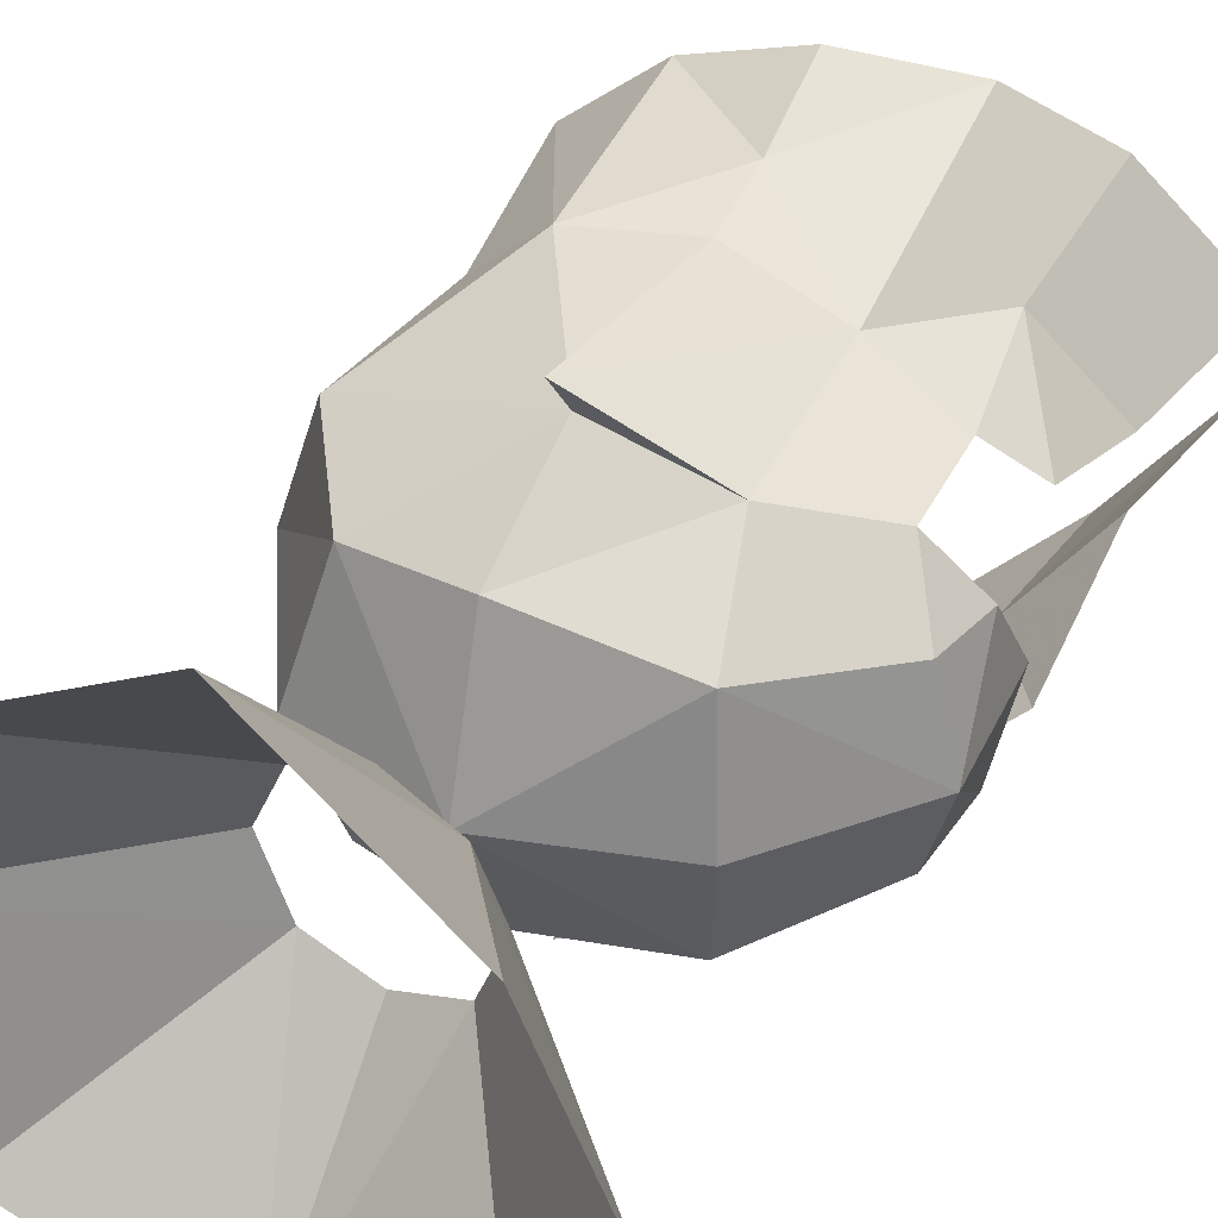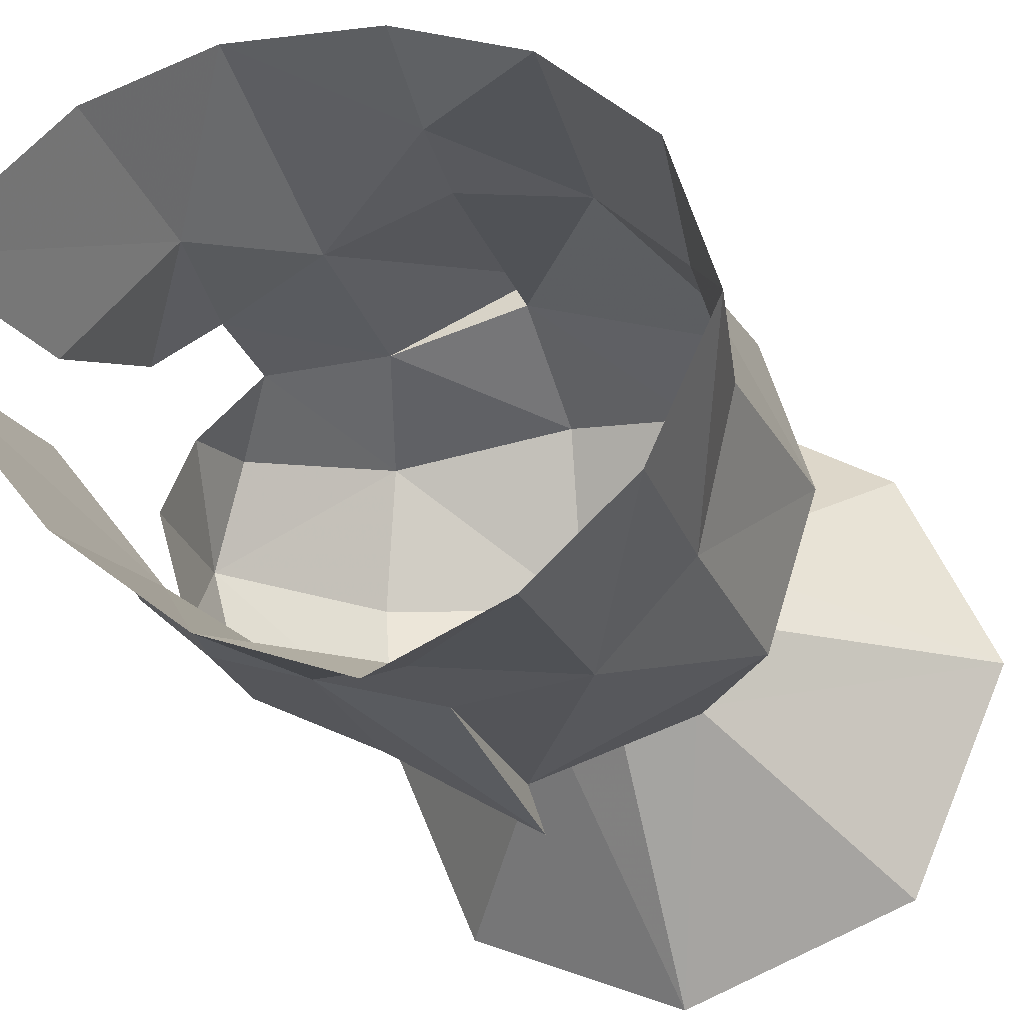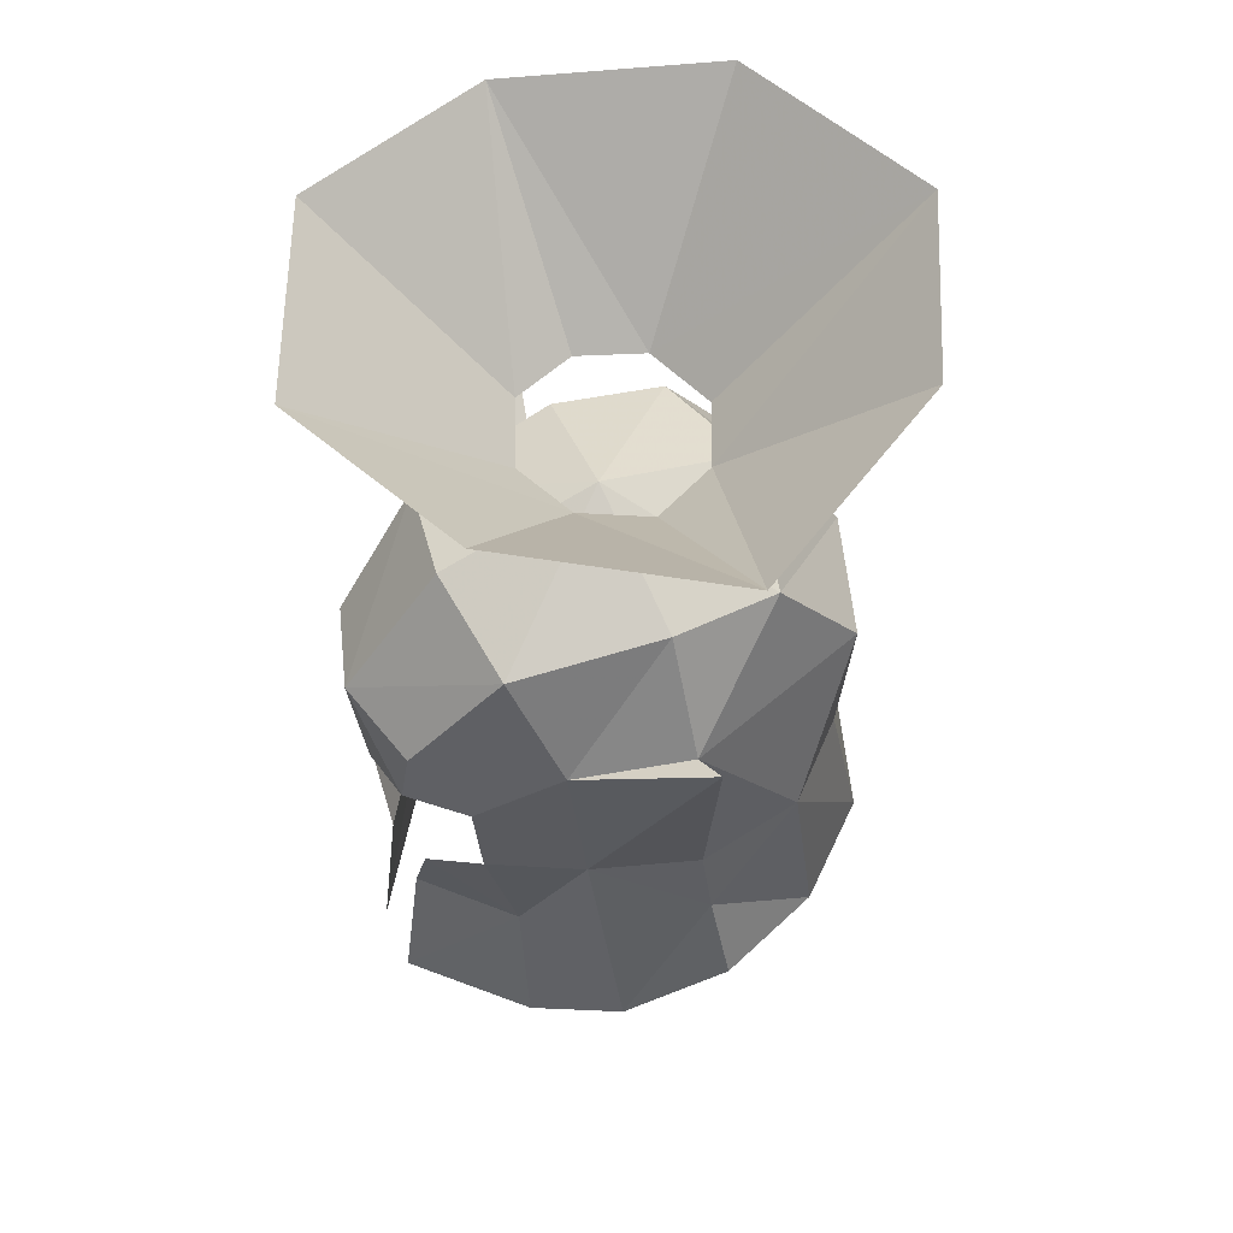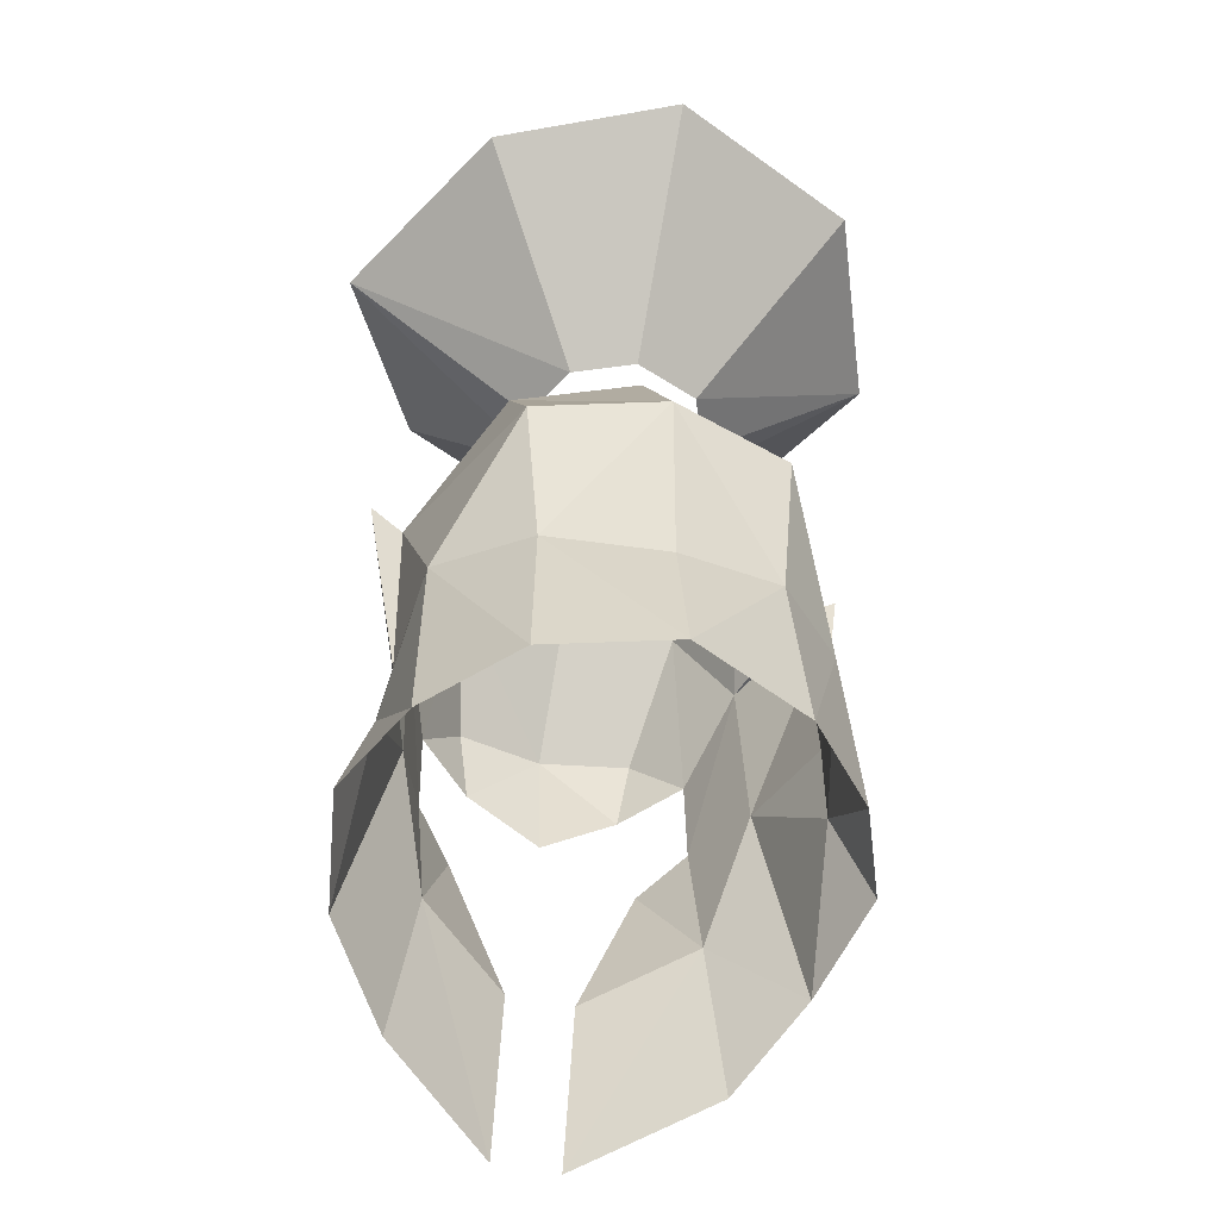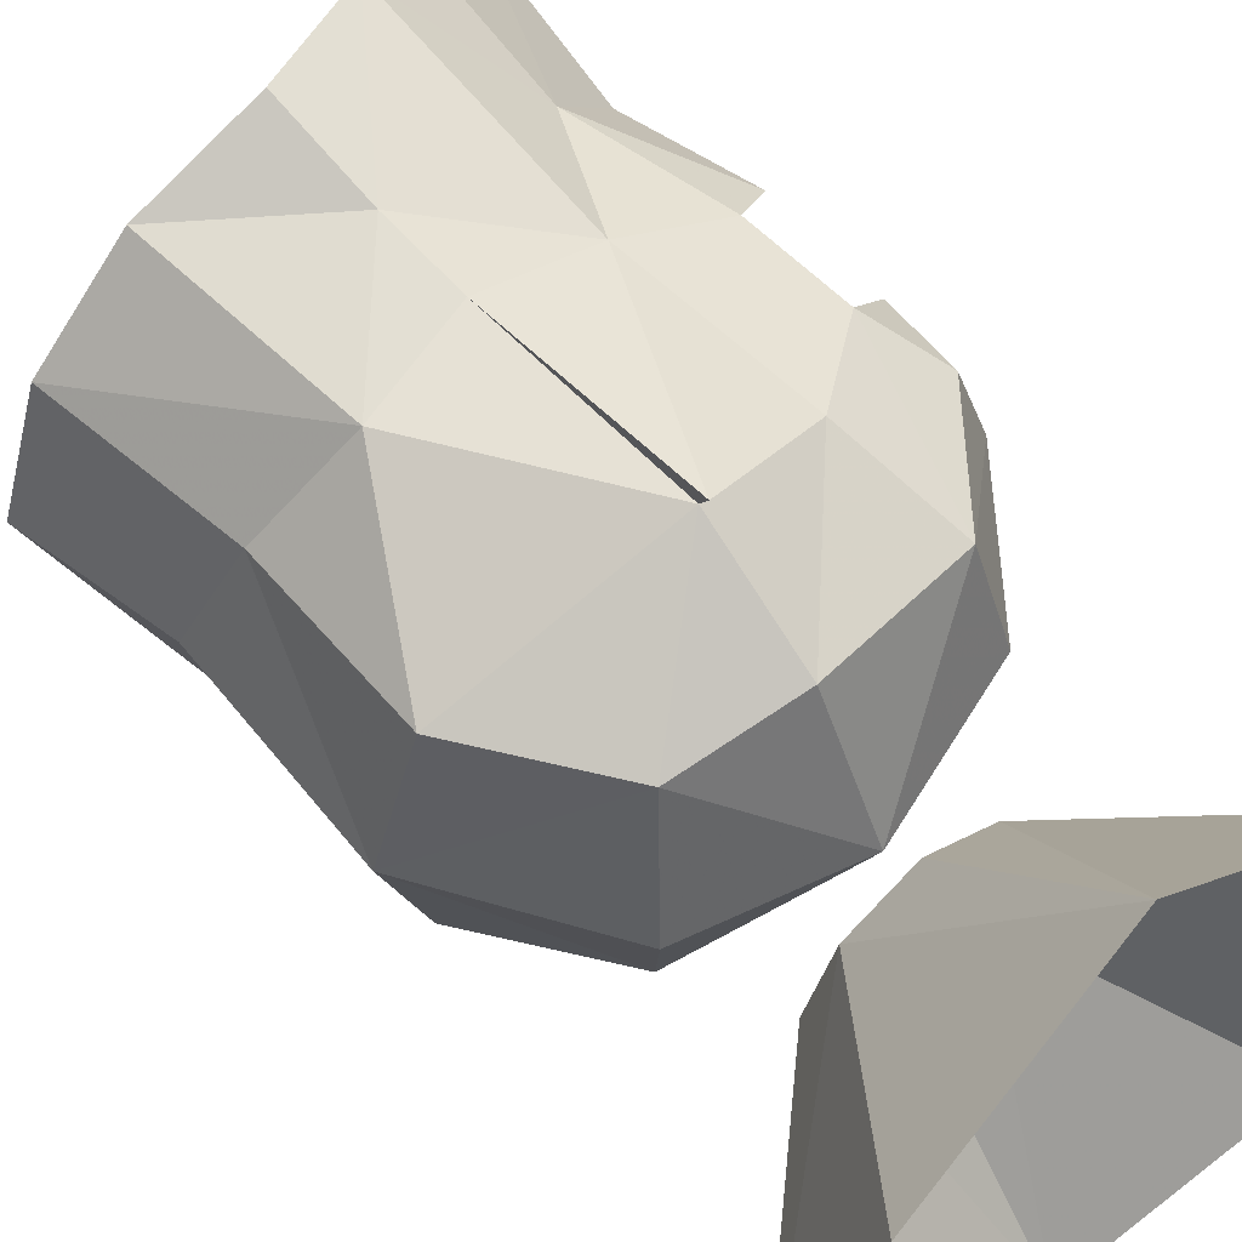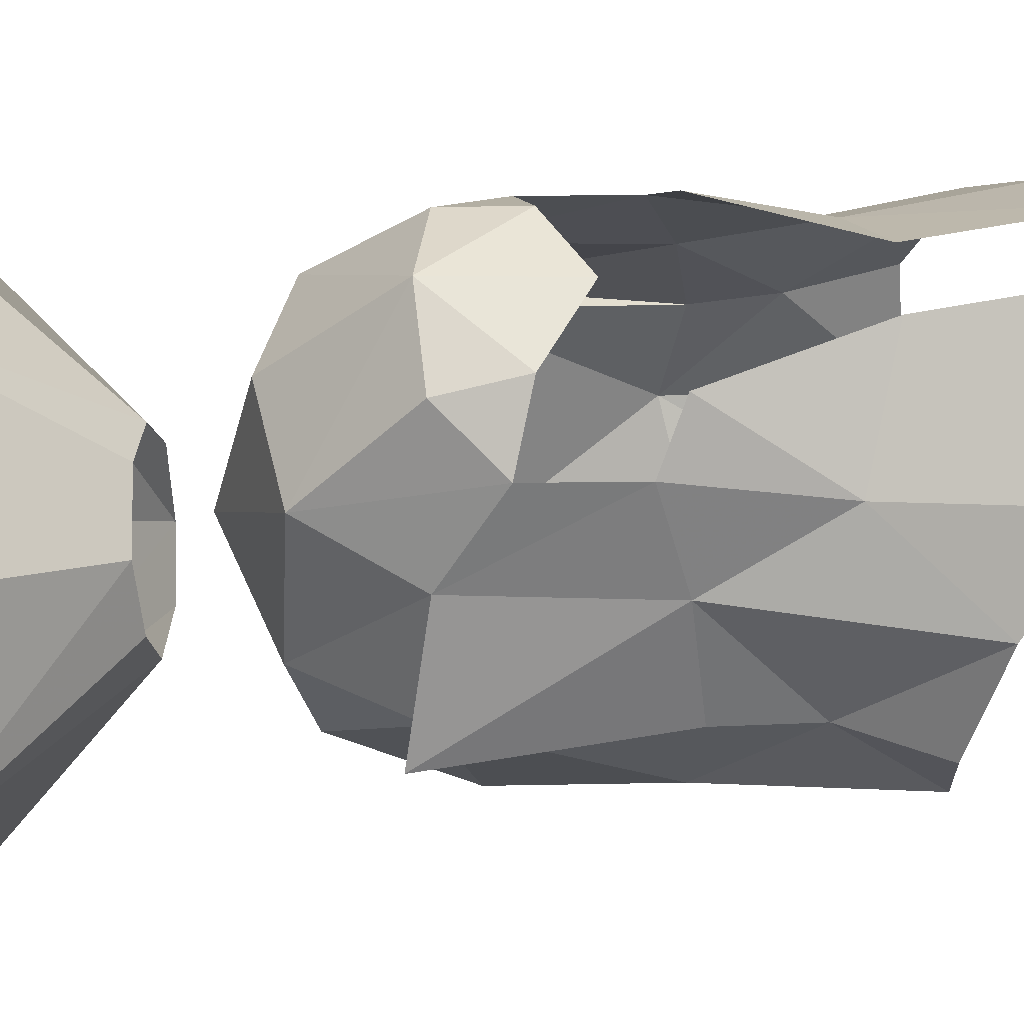
<metadata>
{"format":"obj","ext":"obj","renderer":"f3d","projection":"perspective","resolution":1024,"background":"white","views":[{"elev":40.9,"azim":29.5,"up":"+Y"},{"elev":-22.5,"azim":-160.4,"up":"+Y"},{"elev":56.5,"azim":156.9,"up":"+Z"},{"elev":-47.6,"azim":-105.3,"up":"+Z"},{"elev":59.9,"azim":-39.8,"up":"+Y"},{"elev":-38.0,"azim":95.1,"up":"+Y"}]}
</metadata>
<code>
g common_helmet_59030
v 1.164 1.029 1.756
v 1.321 -3.4e-05 2.001
v -0.07931 -3.4e-05 2.484
v -0.1711 1.26 1.953
v 0.8536 1.532 0.8419
v -0.1647 1.833 0.967
v -0.2368 2.143 1.128
v -1.166 1.143 1.839
v -0.1711 1.26 1.953
v -0.07931 -3.4e-05 2.484
v -1.405 -3.4e-05 2.152
v -0.1647 1.833 0.967
v -1.91 1.019 -0.7755
v -1.189 1.752 -0.5887
v -1.939 1.153 0.7871
v 2.203 -3.4e-05 0.8379
v 1.963 0.8146 0.7608
v -2.311 -3.4e-05 0.7833
v -0.267 1.823 -0.8447
v -0.3239 1.931 -1.545
v -0.3995 2.211 -2.417
v 0.5647 2.026 -2.842
v 0.6926 1.535 -0.8071
v 1.229 1.188 -1.922
v 2.114 0.3329 -3.789
v 1.906 0.3072 -2.227
v 1.256 1.416 -3.386
v 1.933 0.8557 -0.8708
v -2.267 -3.4e-05 -1.064
v 2.025 0.7117 0.07255
v 2.086 -3.4e-05 -0.3312
v 1.523 1.228 -0.6271
v 1.591 1.229 0.2571
v -2.199 1.112 -2.35
v -1.4 1.82 -2.413
v -2.556 -3.4e-05 -2.347
v 1.164 -1.029 1.756
v -0.1711 -1.26 1.953
v 0.8536 -1.513 0.8419
v -0.2368 -2.143 1.128
v -0.1647 -1.821 0.967
v -1.166 -1.143 1.839
v -0.1711 -1.26 1.953
v -0.1647 -1.821 0.967
v -1.91 -1.019 -0.7755
v -1.939 -1.153 0.7871
v -1.189 -1.696 -0.6806
v 1.963 -0.8146 0.7608
v -0.2807 -1.862 -0.8447
v 0.5924 -1.943 -2.829
v -0.3273 -2.211 -2.459
v -0.304 -1.858 -1.652
v 0.6926 -1.547 -0.8071
v 1.229 -1.244 -1.922
v 2.114 -0.2694 -3.789
v 1.258 -1.424 -3.424
v 1.933 -0.8558 -0.8708
v 1.906 -0.3073 -2.227
v 2.025 -0.7118 0.07255
v 1.591 -1.229 0.2571
v 1.523 -1.228 -0.6271
v -1.3 -1.802 -2.451
v -2.066 -1.112 -2.42
v 2.35 -0.02093 4.639
v 0.5856 -0.06414 2.922
v 0.3333 -0.7033 2.931
v 1.561 -1.868 4.597
v -0.2416 -2.629 4.397
v -0.2416 -0.9233 2.922
v 0.3333 0.4961 2.916
v 1.561 1.616 4.597
v -0.2416 2.587 4.365
v -0.2416 0.7734 2.902
v -2.833 -0.02093 4.639
v -1.069 -0.06414 2.922
v -0.8165 0.512 2.916
v -2.044 1.616 4.597
v -0.8165 -0.7033 2.931
v -2.044 -1.868 4.597
f 2 1 3
f 4 3 1
f 6 5 7
f 9 8 10
f 11 10 8
f 12 8 9
f 14 13 15
f 1 16 17
f 11 8 18
f 15 18 8
f 12 7 19
f 21 20 22
f 22 23 24
f 7 5 23
f 25 24 26
f 22 24 27
f 26 24 28
f 15 13 18
f 29 18 13
f 17 16 30
f 31 30 16
f 23 5 32
f 33 32 5
f 24 23 32
f 1 5 4
f 6 4 5
f 14 15 12
f 15 8 12
f 19 7 23
f 28 24 32
f 13 14 34
f 35 34 14
f 21 35 20
f 29 13 36
f 34 36 13
f 30 33 17
f 2 16 1
f 14 12 19
f 1 33 5
f 17 33 1
f 38 37 3
f 2 3 37
f 40 39 41
f 11 42 10
f 43 10 42
f 43 42 44
f 46 45 47
f 48 16 37
f 46 42 18
f 11 18 42
f 49 40 44
f 51 50 52
f 54 53 50
f 53 39 40
f 55 54 56
f 56 54 50
f 57 54 58
f 29 45 18
f 46 18 45
f 31 16 59
f 48 59 16
f 60 39 61
f 53 61 39
f 61 53 54
f 41 39 38
f 37 38 39
f 44 46 47
f 44 42 46
f 53 40 49
f 61 54 57
f 62 47 63
f 45 63 47
f 51 52 62
f 63 45 36
f 29 36 45
f 48 60 59
f 37 16 2
f 49 44 47
f 39 60 37
f 37 60 48
f 27 24 25
f 58 54 55
f 23 22 20
f 14 20 35
f 19 23 20
f 19 20 14
f 47 62 52
f 53 52 50
f 49 47 52
f 49 52 53
f 65 64 66
f 67 66 64
f 67 68 66
f 69 66 68
f 65 70 64
f 71 64 70
f 73 72 70
f 71 70 72
f 75 74 76
f 77 76 74
f 77 72 76
f 73 76 72
f 75 78 74
f 79 74 78
f 69 68 78
f 79 78 68

</code>
